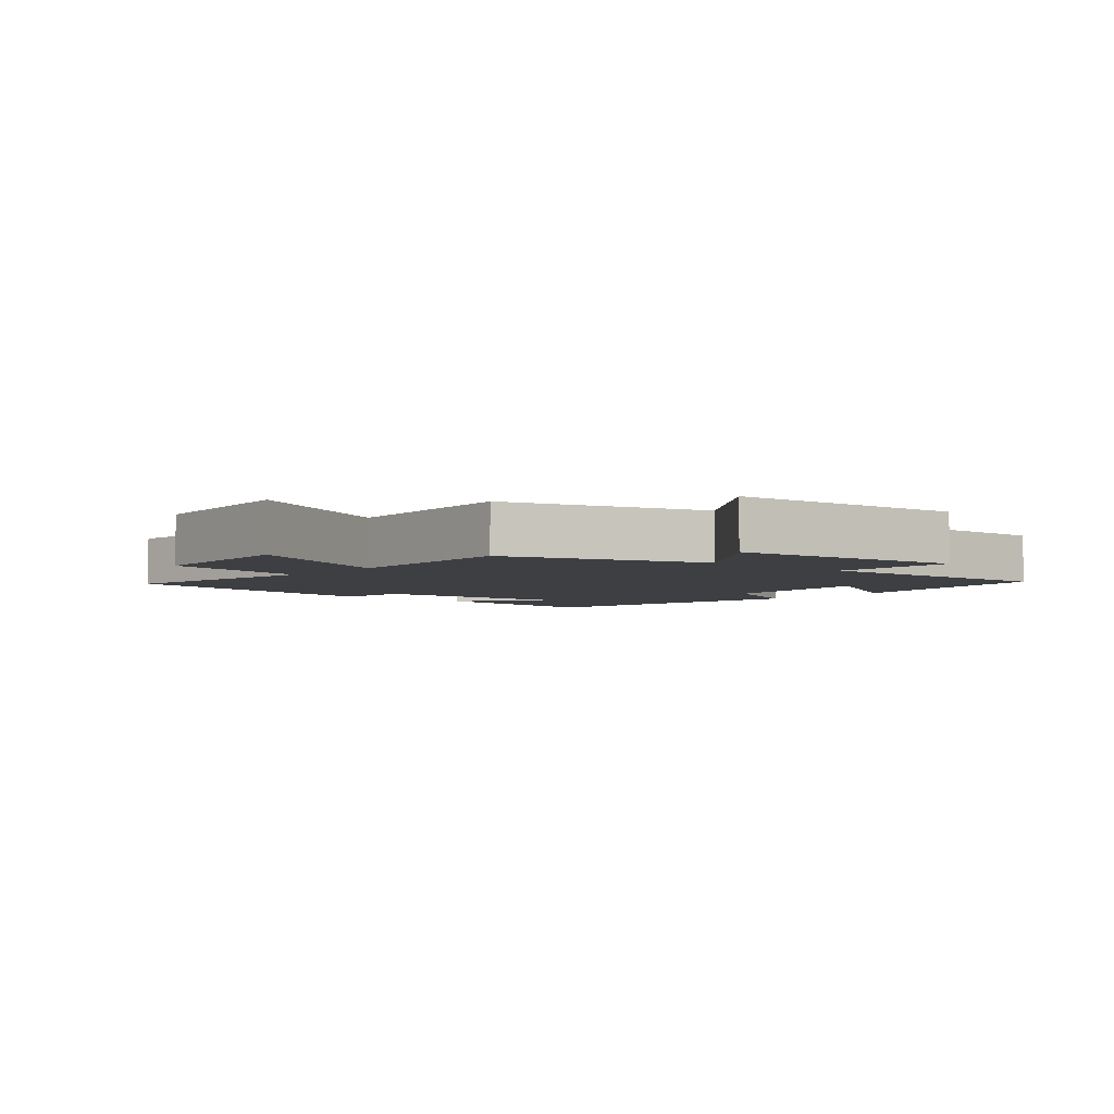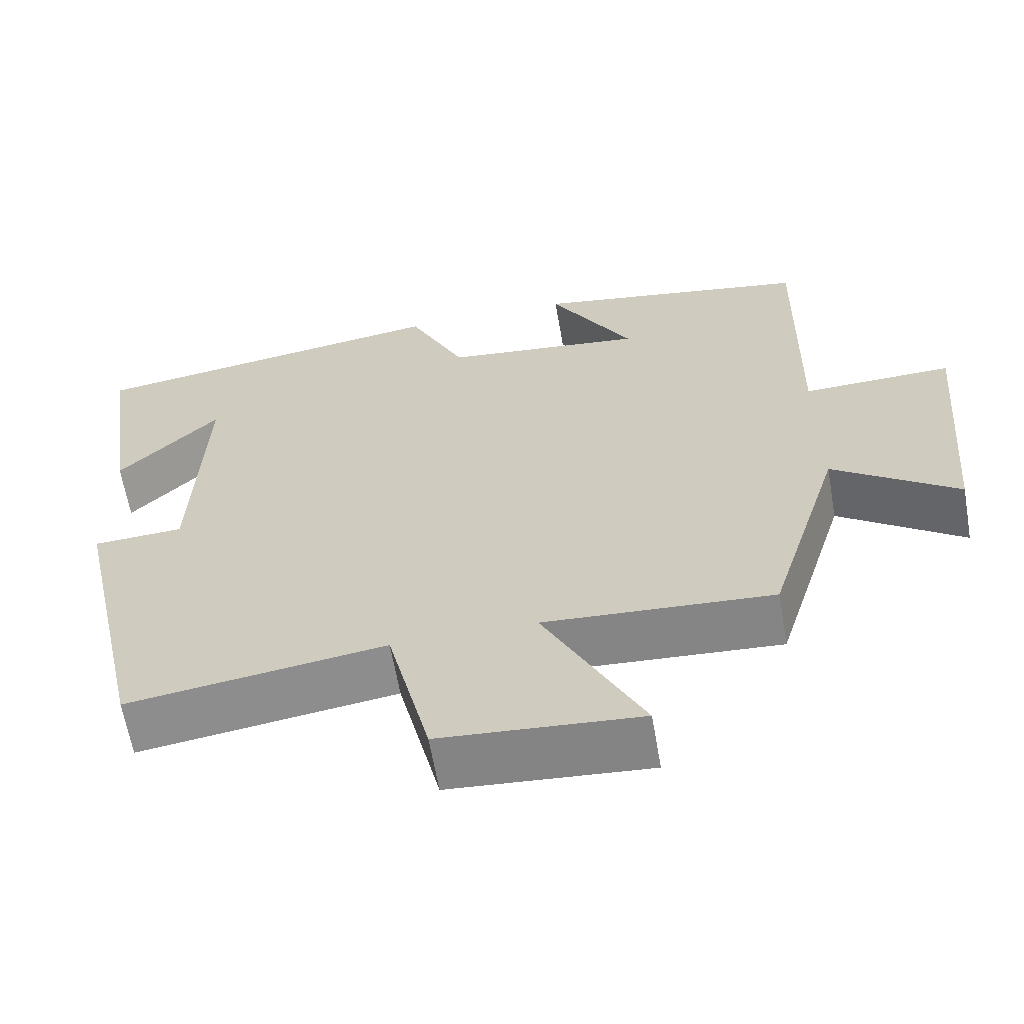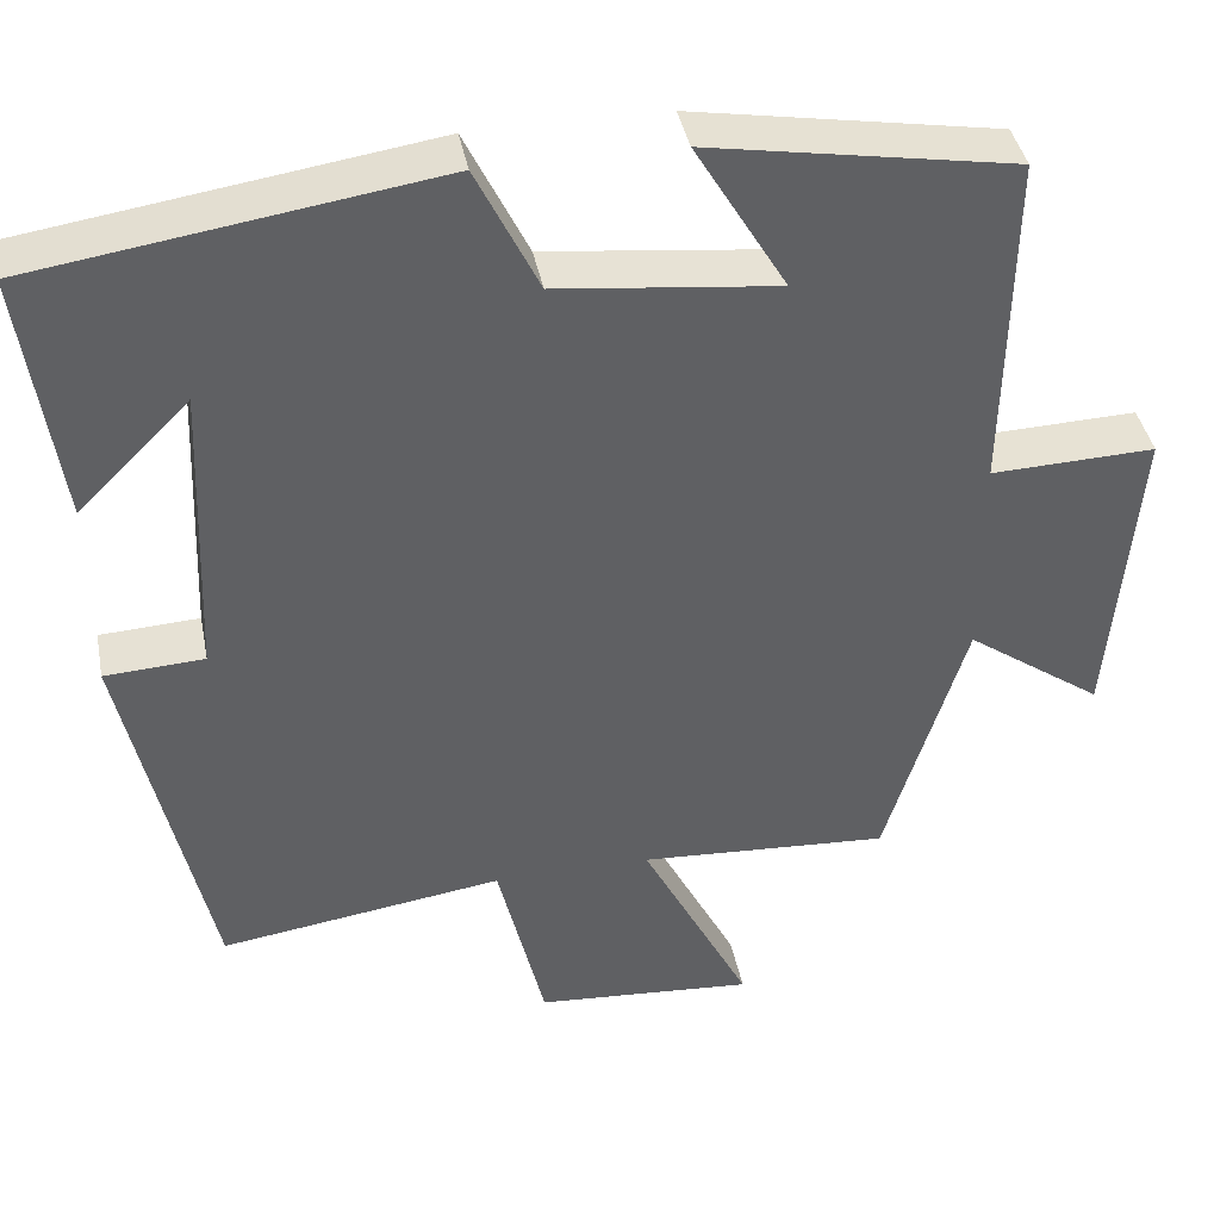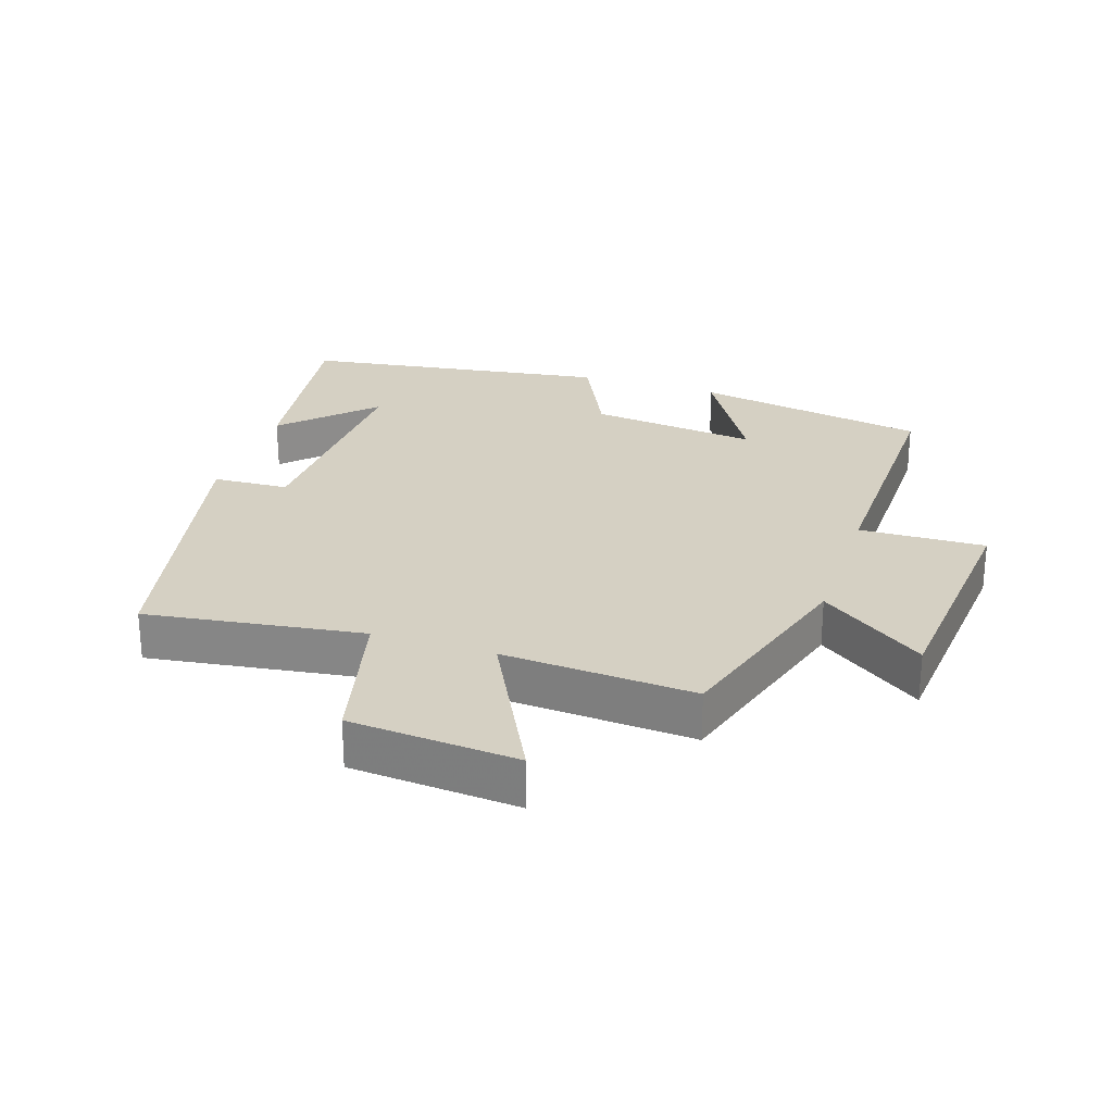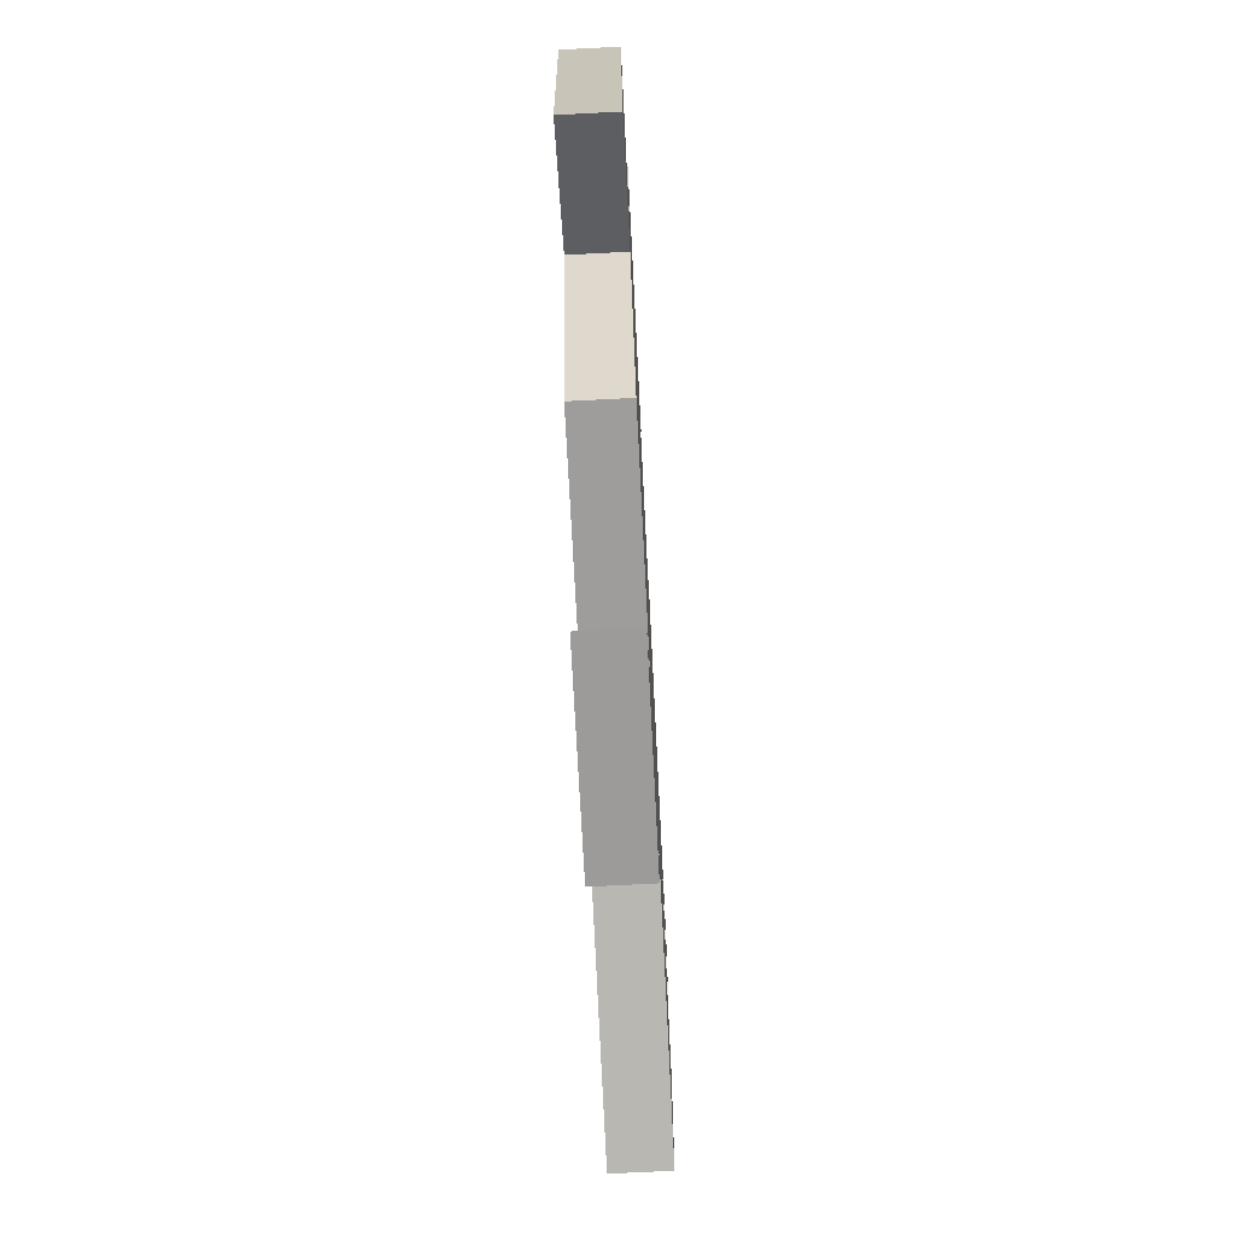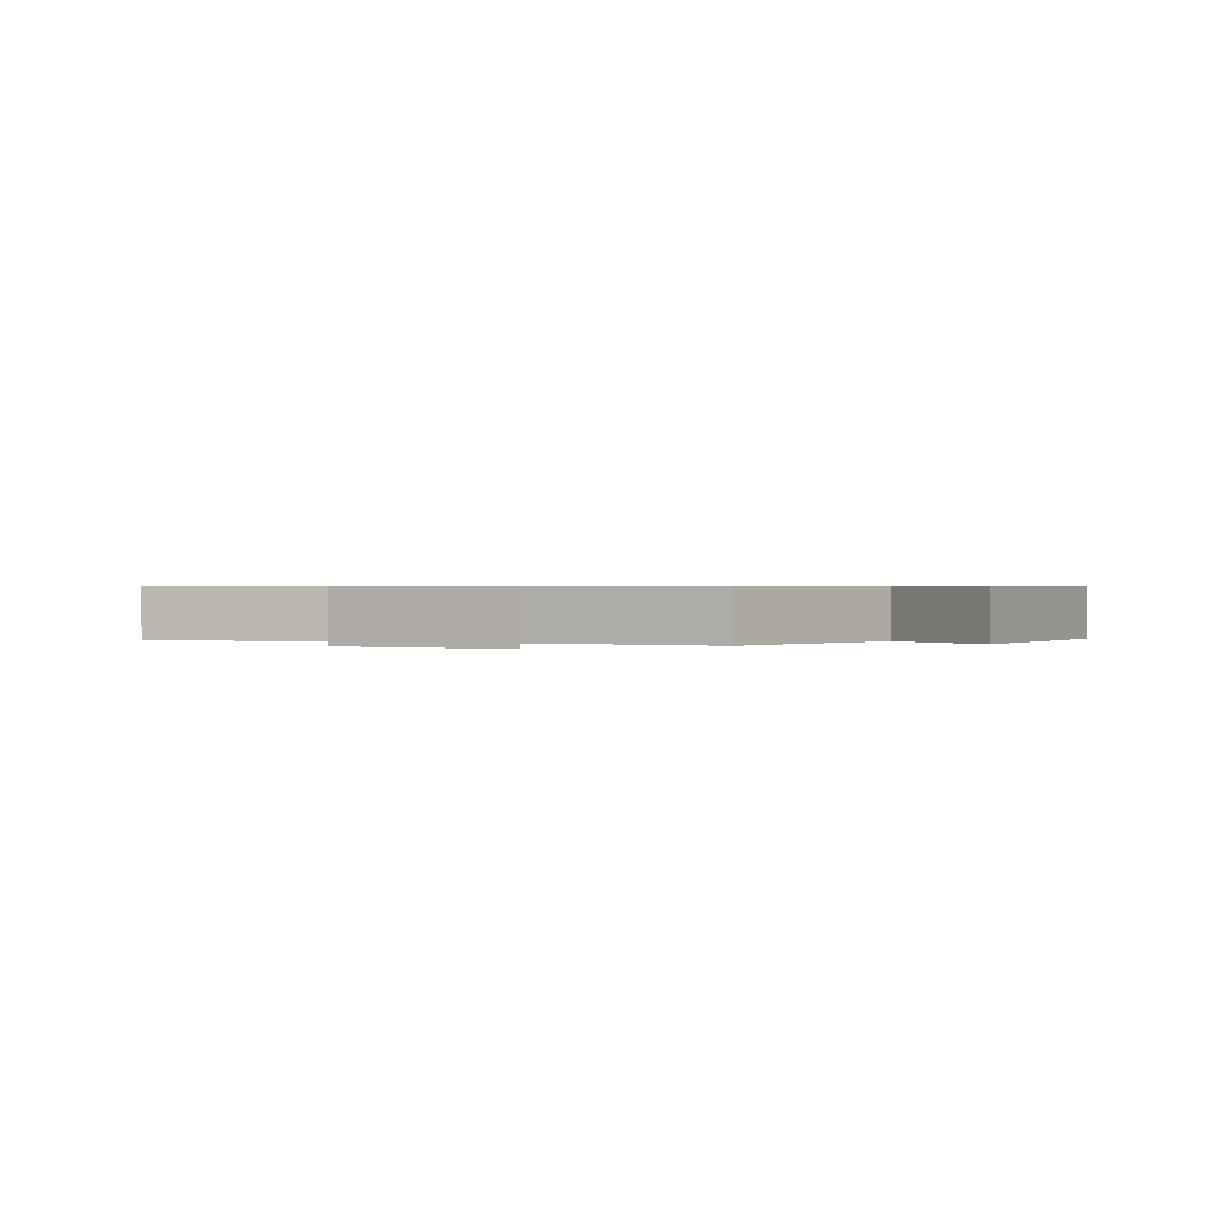
<metadata>
{"format":"obj","ext":"obj","renderer":"f3d","projection":"perspective","resolution":1024,"background":"white","views":[{"elev":-4.1,"azim":-130.4,"up":"+Y"},{"elev":-62.9,"azim":-170.2,"up":"+Z"},{"elev":40.5,"azim":169.0,"up":"+Z"},{"elev":26.2,"azim":-161.8,"up":"+Y"},{"elev":-74.2,"azim":-87.1,"up":"+Z"},{"elev":0.6,"azim":-156.0,"up":"+Y"}]}
</metadata>
<code>
v 0.402 0.07 -0.547
v 0.071 0.07 -0.5
v 0.016 0.07 -0.729
v -0.24 0.07 -0.749
v -0.113 0.07 -0.5
v -0.406 0.07 -0.519
v -0.5 0.07 -0.21
v -0.66 0.07 -0.324
v -0.692 0.07 0.042
v -0.5 0.07 0.036
v -0.507 0.07 0.437
v -0.15 0.07 0.5
v -0.257 0.07 0.319
v 0.001 0.07 0.349
v 0.074 0.07 0.5
v 0.543 0.07 0.431
v 0.5 0.07 0.131
v 0.37 0.07 0.261
v 0.384 0.07 -0.091
v 0.5 0.07 -0.097
v 0.402 0 -0.547
v 0.071 0 -0.5
v 0.016 0 -0.729
v -0.24 0 -0.749
v -0.113 0 -0.5
v -0.406 0 -0.519
v -0.5 0 -0.21
v -0.66 0 -0.324
v -0.692 0 0.042
v -0.5 0 0.036
v -0.507 0 0.437
v -0.15 0 0.5
v -0.257 0 0.319
v 0.001 0 0.349
v 0.074 0 0.5
v 0.543 0 0.431
v 0.5 0 0.131
v 0.37 0 0.261
v 0.384 0 -0.091
v 0.5 0 -0.097
f 19 20 1 2
f 18 19 2
f 16 17 18
f 14 15 16 18
f 13 14 18 2
f 10 11 12 13
f 10 13 2
f 7 8 9 10
f 5 6 7 10
f 5 10 2
f 2 3 4 5
f 22 21 40 39
f 22 39 38
f 38 37 36
f 38 36 35 34
f 22 38 34 33
f 33 32 31 30
f 22 33 30
f 30 29 28 27
f 30 27 26 25
f 22 30 25
f 25 24 23 22
f 1 21 22 2
f 2 22 23 3
f 3 23 24 4
f 4 24 25 5
f 5 25 26 6
f 6 26 27 7
f 7 27 28 8
f 8 28 29 9
f 9 29 30 10
f 10 30 31 11
f 11 31 32 12
f 12 32 33 13
f 13 33 34 14
f 14 34 35 15
f 15 35 36 16
f 16 36 37 17
f 17 37 38 18
f 18 38 39 19
f 19 39 40 20
f 20 40 21 1

</code>
